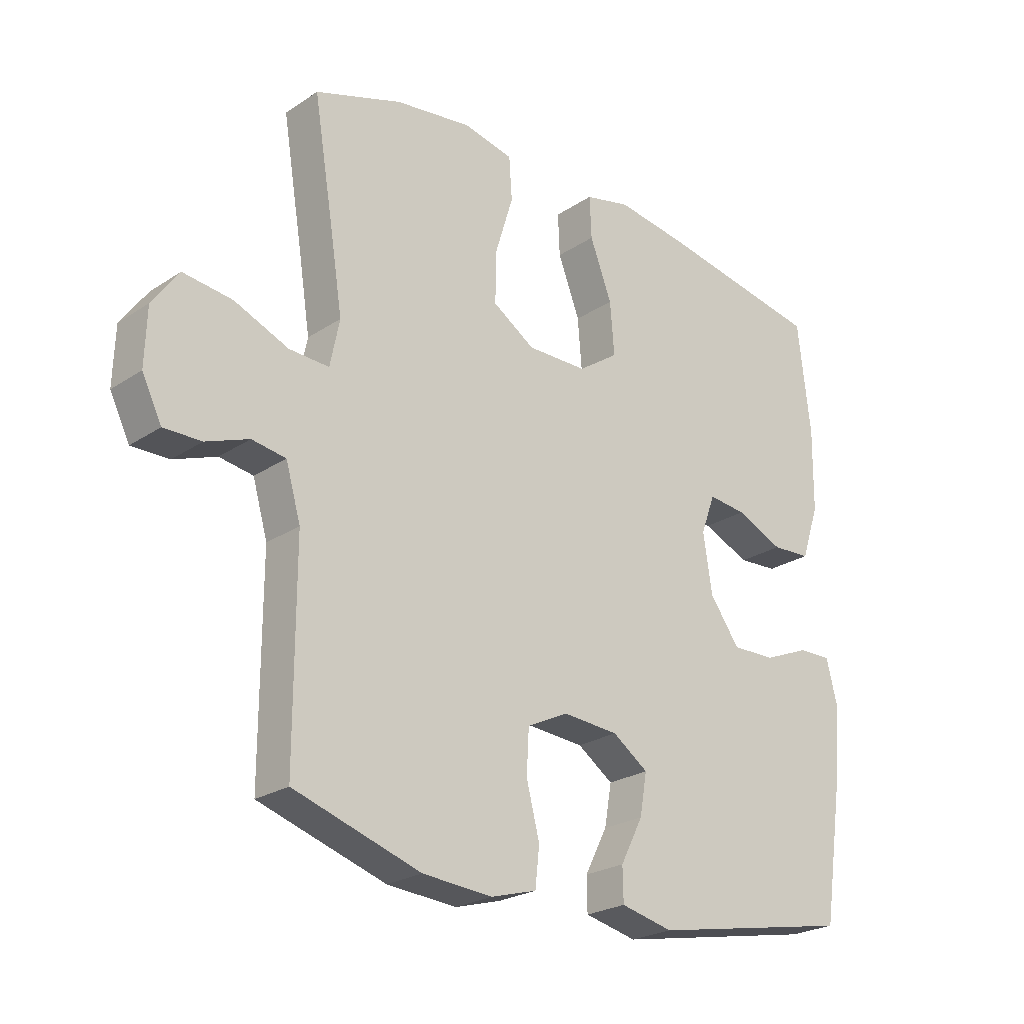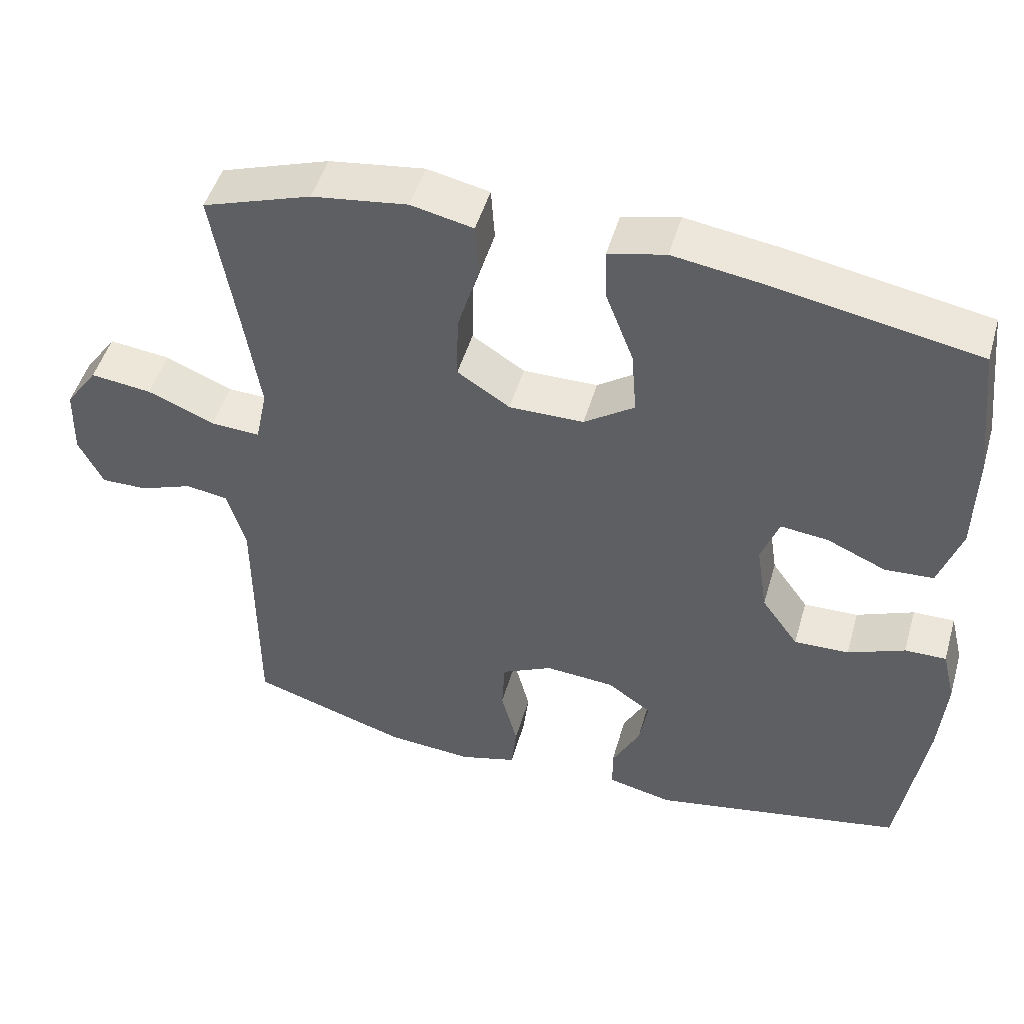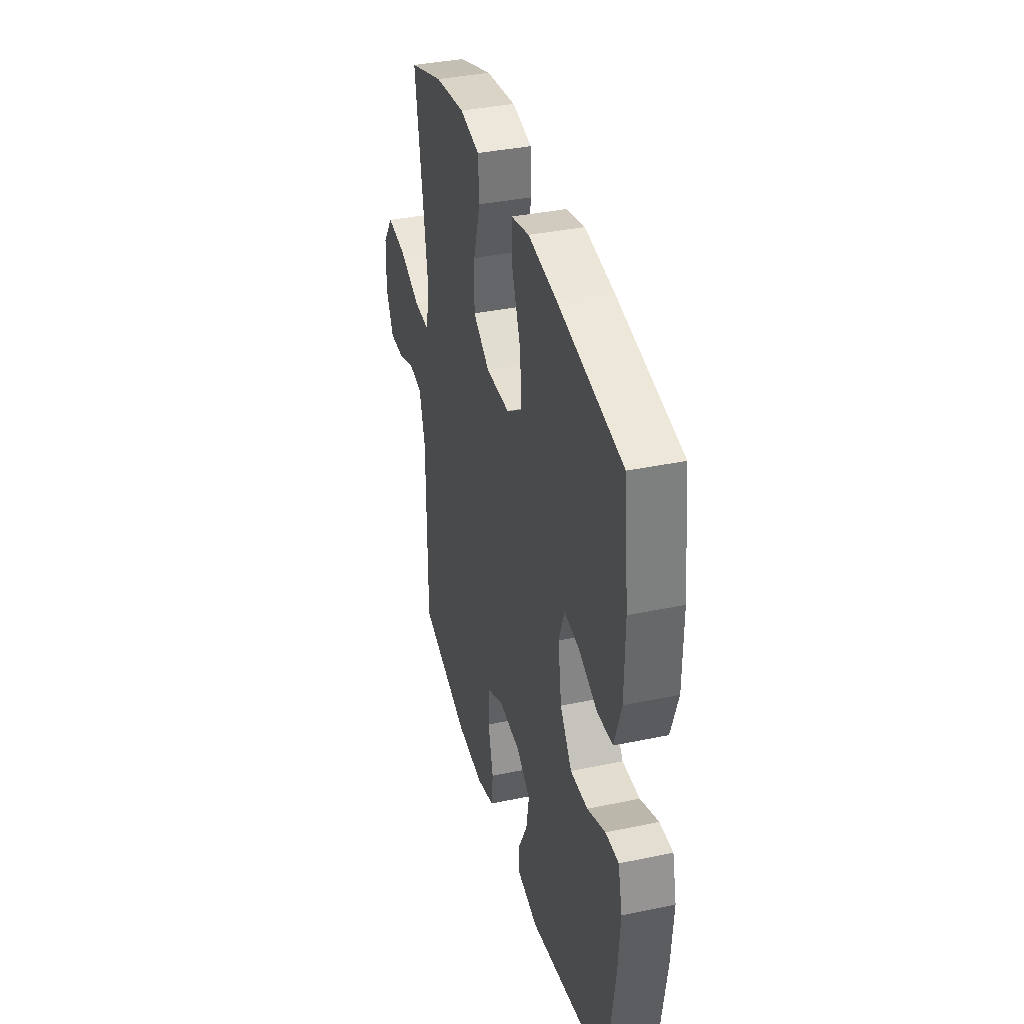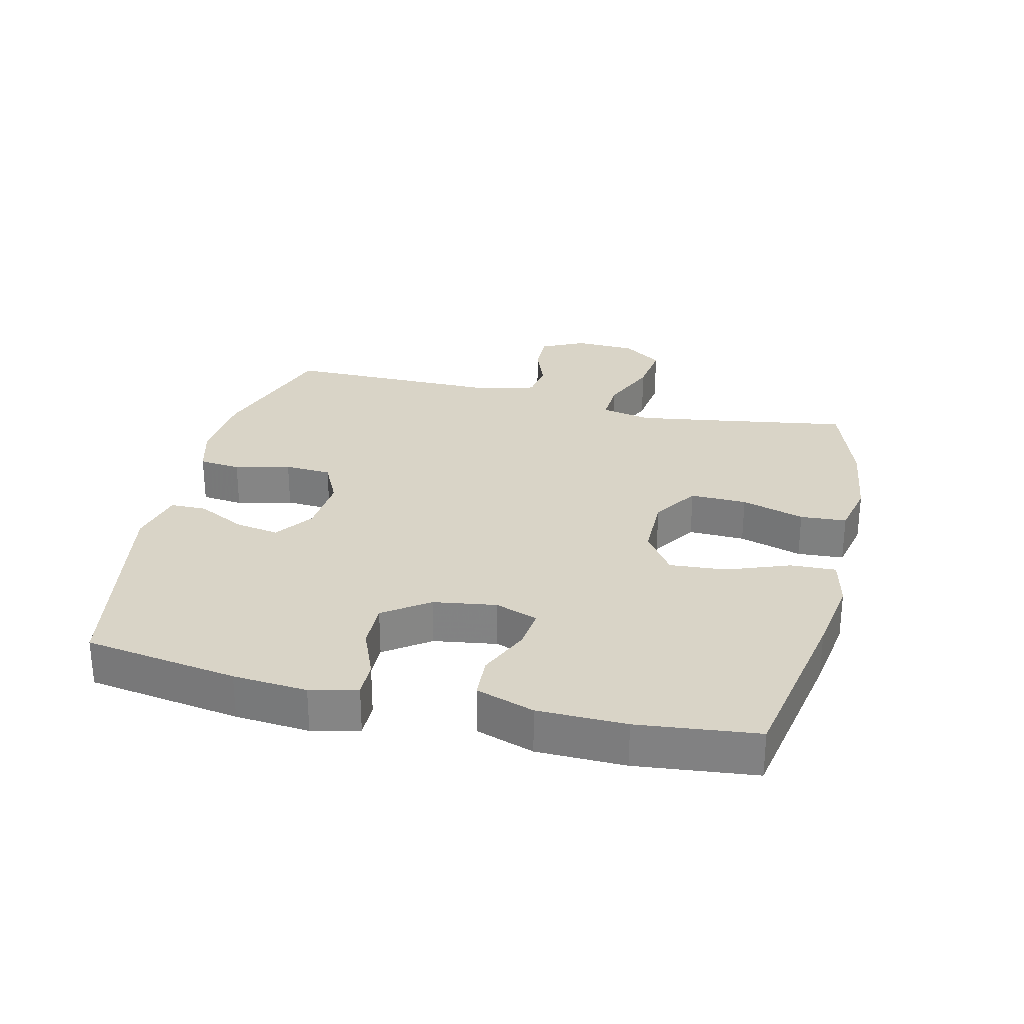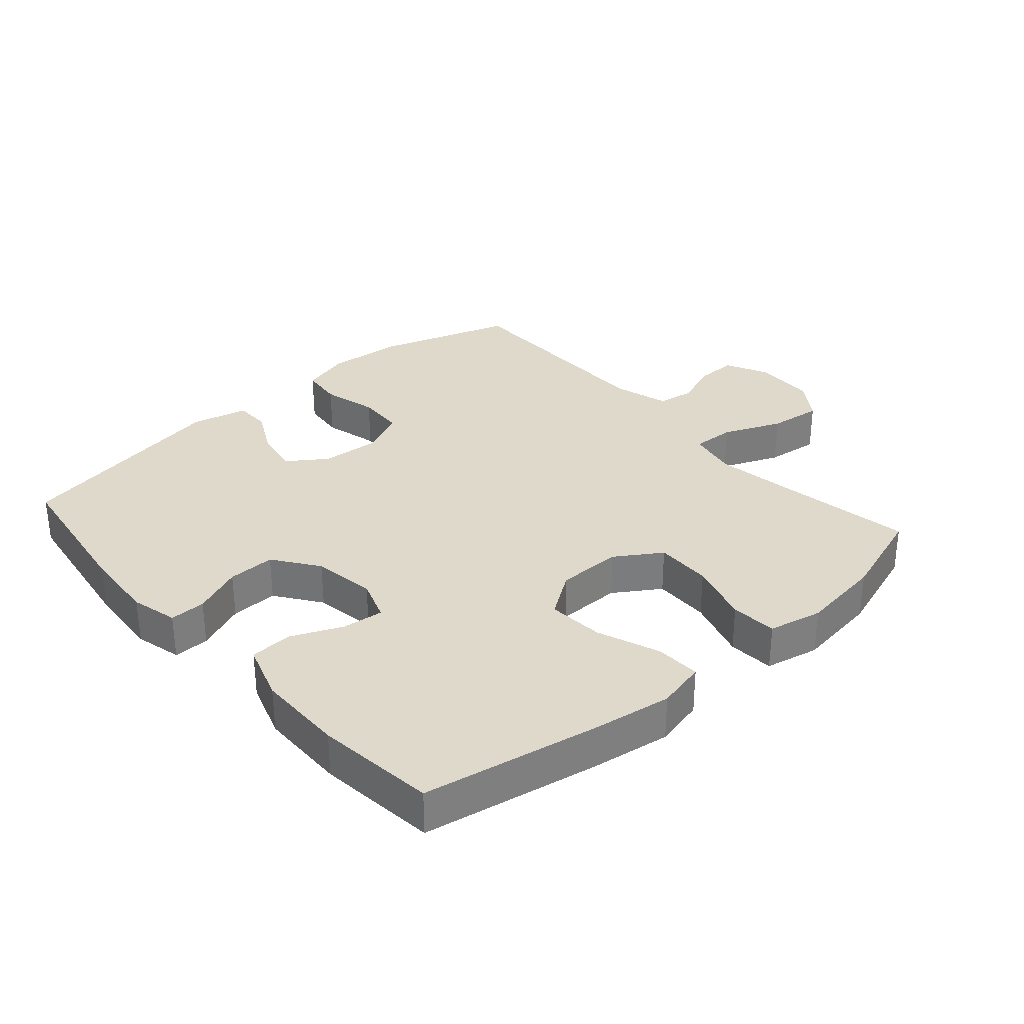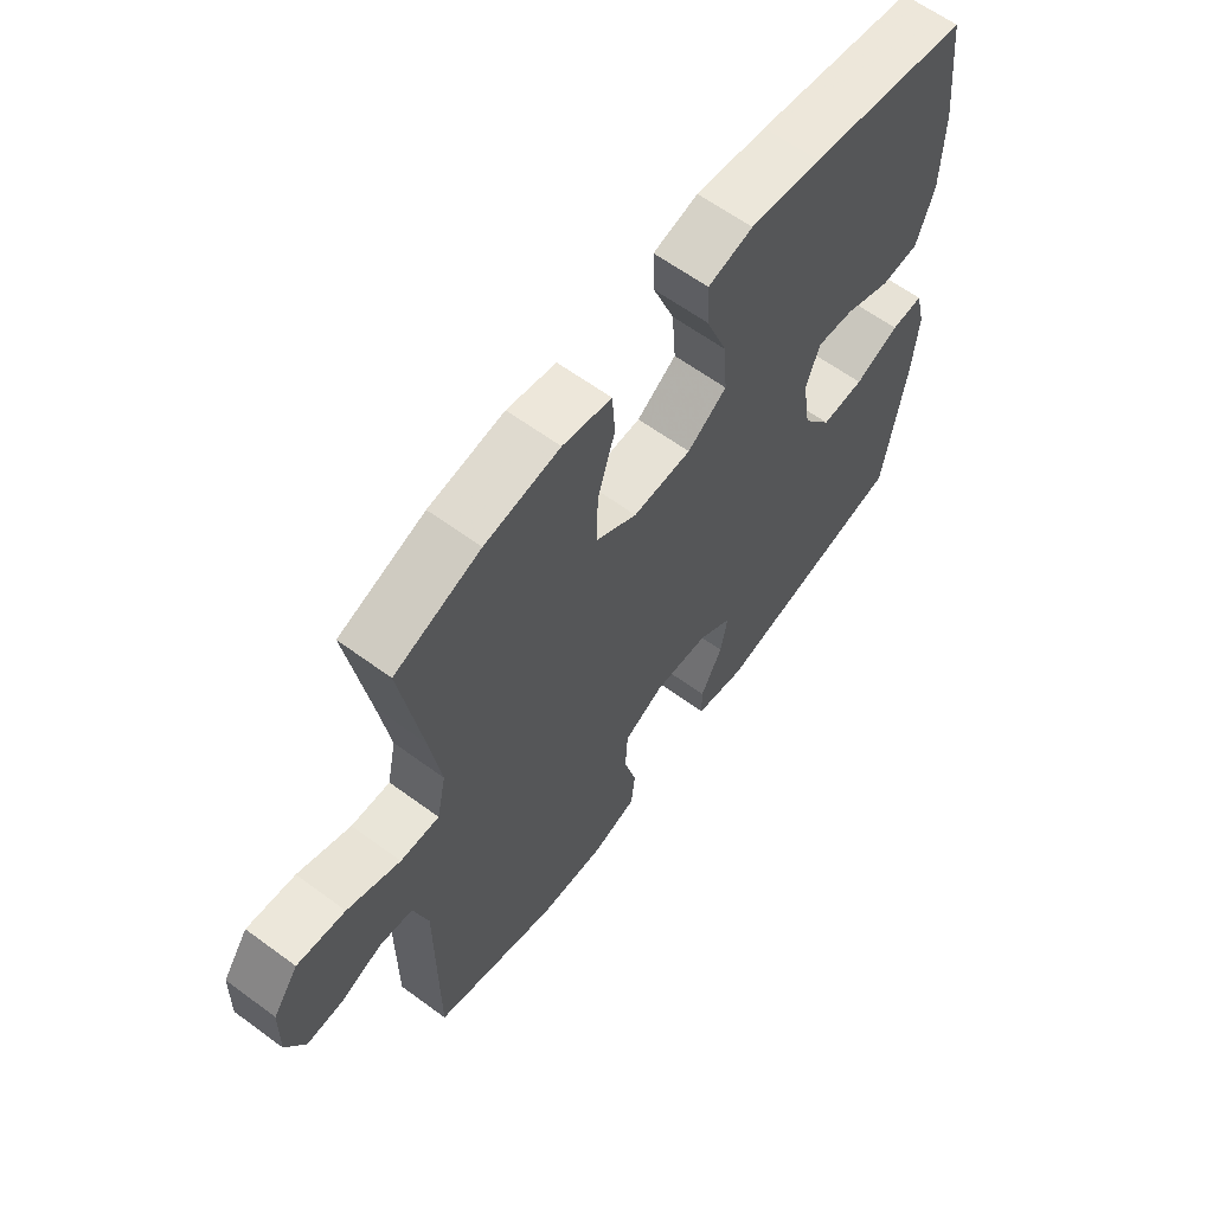
<metadata>
{"format":"obj","ext":"obj","renderer":"f3d","projection":"perspective","resolution":1024,"background":"white","views":[{"elev":-24.1,"azim":137.5,"up":"+Z"},{"elev":48.8,"azim":-164.0,"up":"+Z"},{"elev":37.2,"azim":-105.1,"up":"+Z"},{"elev":28.4,"azim":-76.4,"up":"+Y"},{"elev":31.8,"azim":-41.3,"up":"+Y"},{"elev":62.6,"azim":126.6,"up":"+Z"}]}
</metadata>
<code>
v -0.5 0.07 -0.5
v -0.536 0.07 -0.262
v -0.545 0.07 -0.147
v -0.527 0.07 -0.074
v -0.471 0.07 -0.075
v -0.394 0.07 -0.107
v -0.32 0.07 -0.109
v -0.27 0.07 -0.039
v -0.255 0.07 0.059
v -0.279 0.07 0.125
v -0.343 0.07 0.118
v -0.423 0.07 0.083
v -0.489 0.07 0.087
v -0.519 0.07 0.177
v -0.521 0.07 0.314
v -0.5 0.07 0.5
v -0.225 0.07 0.55
v -0.103 0.07 0.568
v -0.026 0.07 0.55
v -0.029 0.07 0.479
v -0.066 0.07 0.382
v -0.073 0.07 0.294
v -0.005 0.07 0.247
v 0.096 0.07 0.246
v 0.167 0.07 0.292
v 0.165 0.07 0.38
v 0.135 0.07 0.478
v 0.14 0.07 0.55
v 0.224 0.07 0.568
v 0.353 0.07 0.55
v 0.5 0.07 0.5
v 0.465 0.07 0.286
v 0.446 0.07 0.163
v 0.462 0.07 0.085
v 0.529 0.07 0.088
v 0.62 0.07 0.126
v 0.703 0.07 0.136
v 0.747 0.07 0.074
v 0.75 0.07 -0.021
v 0.717 0.07 -0.088
v 0.654 0.07 -0.087
v 0.582 0.07 -0.06
v 0.525 0.07 -0.069
v 0.5 0.07 -0.156
v 0.5 0.07 -0.5
v 0.287 0.07 -0.568
v 0.17 0.07 -0.577
v 0.093 0.07 -0.555
v 0.086 0.07 -0.49
v 0.108 0.07 -0.404
v 0.104 0.07 -0.331
v 0.035 0.07 -0.297
v -0.059 0.07 -0.304
v -0.119 0.07 -0.346
v -0.107 0.07 -0.415
v -0.069 0.07 -0.489
v -0.07 0.07 -0.545
v -0.158 0.07 -0.565
v -0.5 0 -0.5
v -0.536 0 -0.262
v -0.545 0 -0.147
v -0.527 0 -0.074
v -0.471 0 -0.075
v -0.394 0 -0.107
v -0.32 0 -0.109
v -0.27 0 -0.039
v -0.255 0 0.059
v -0.279 0 0.125
v -0.343 0 0.118
v -0.423 0 0.083
v -0.489 0 0.087
v -0.519 0 0.177
v -0.521 0 0.314
v -0.5 0 0.5
v -0.225 0 0.55
v -0.103 0 0.568
v -0.026 0 0.55
v -0.029 0 0.479
v -0.066 0 0.382
v -0.073 0 0.294
v -0.005 0 0.247
v 0.096 0 0.246
v 0.167 0 0.292
v 0.165 0 0.38
v 0.135 0 0.478
v 0.14 0 0.55
v 0.224 0 0.568
v 0.353 0 0.55
v 0.5 0 0.5
v 0.465 0 0.286
v 0.446 0 0.163
v 0.462 0 0.085
v 0.529 0 0.088
v 0.62 0 0.126
v 0.703 0 0.136
v 0.747 0 0.074
v 0.75 0 -0.021
v 0.717 0 -0.088
v 0.654 0 -0.087
v 0.582 0 -0.06
v 0.525 0 -0.069
v 0.5 0 -0.156
v 0.5 0 -0.5
v 0.287 0 -0.568
v 0.17 0 -0.577
v 0.093 0 -0.555
v 0.086 0 -0.49
v 0.108 0 -0.404
v 0.104 0 -0.331
v 0.035 0 -0.297
v -0.059 0 -0.304
v -0.119 0 -0.346
v -0.107 0 -0.415
v -0.069 0 -0.489
v -0.07 0 -0.545
v -0.158 0 -0.565
f 4 5 6
f 3 4 6
f 2 3 6
f 1 2 6
f 58 1 6
f 57 58 6
f 56 57 6
f 55 56 6
f 54 55 6 7
f 53 54 7 8
f 52 53 8 9
f 51 52 9 10
f 48 49 50
f 47 48 50
f 46 47 50
f 45 46 50
f 44 45 50
f 43 44 50 51
f 40 41 42
f 39 40 42
f 38 39 42
f 37 38 42
f 36 37 42
f 35 36 42
f 34 35 42 43
f 30 31 32
f 29 30 32
f 28 29 32
f 27 28 32
f 26 27 32
f 25 26 32 33
f 24 25 33 34
f 19 20 21
f 18 19 21
f 17 18 21
f 16 17 21
f 15 16 21
f 14 15 21
f 13 14 21
f 12 13 21
f 11 12 21
f 10 11 21 22
f 43 51 10
f 34 43 10
f 24 34 10
f 23 24 10
f 10 22 23
f 64 63 62
f 64 62 61
f 64 61 60
f 64 60 59
f 64 59 116
f 64 116 115
f 64 115 114
f 64 114 113
f 65 64 113 112
f 66 65 112 111
f 67 66 111 110
f 68 67 110 109
f 108 107 106
f 108 106 105
f 108 105 104
f 108 104 103
f 108 103 102
f 109 108 102 101
f 100 99 98
f 100 98 97
f 100 97 96
f 100 96 95
f 100 95 94
f 100 94 93
f 101 100 93 92
f 90 89 88
f 90 88 87
f 90 87 86
f 90 86 85
f 90 85 84
f 91 90 84 83
f 92 91 83 82
f 79 78 77
f 79 77 76
f 79 76 75
f 79 75 74
f 79 74 73
f 79 73 72
f 79 72 71
f 79 71 70
f 79 70 69
f 80 79 69 68
f 68 109 101
f 68 101 92
f 68 92 82
f 68 82 81
f 81 80 68
f 1 59 60 2
f 2 60 61 3
f 3 61 62 4
f 4 62 63 5
f 5 63 64 6
f 6 64 65 7
f 7 65 66 8
f 8 66 67 9
f 9 67 68 10
f 10 68 69 11
f 11 69 70 12
f 12 70 71 13
f 13 71 72 14
f 14 72 73 15
f 15 73 74 16
f 16 74 75 17
f 17 75 76 18
f 18 76 77 19
f 19 77 78 20
f 20 78 79 21
f 21 79 80 22
f 22 80 81 23
f 23 81 82 24
f 24 82 83 25
f 25 83 84 26
f 26 84 85 27
f 27 85 86 28
f 28 86 87 29
f 29 87 88 30
f 30 88 89 31
f 31 89 90 32
f 32 90 91 33
f 33 91 92 34
f 34 92 93 35
f 35 93 94 36
f 36 94 95 37
f 37 95 96 38
f 38 96 97 39
f 39 97 98 40
f 40 98 99 41
f 41 99 100 42
f 42 100 101 43
f 43 101 102 44
f 44 102 103 45
f 45 103 104 46
f 46 104 105 47
f 47 105 106 48
f 48 106 107 49
f 49 107 108 50
f 50 108 109 51
f 51 109 110 52
f 52 110 111 53
f 53 111 112 54
f 54 112 113 55
f 55 113 114 56
f 56 114 115 57
f 57 115 116 58
f 58 116 59 1

</code>
